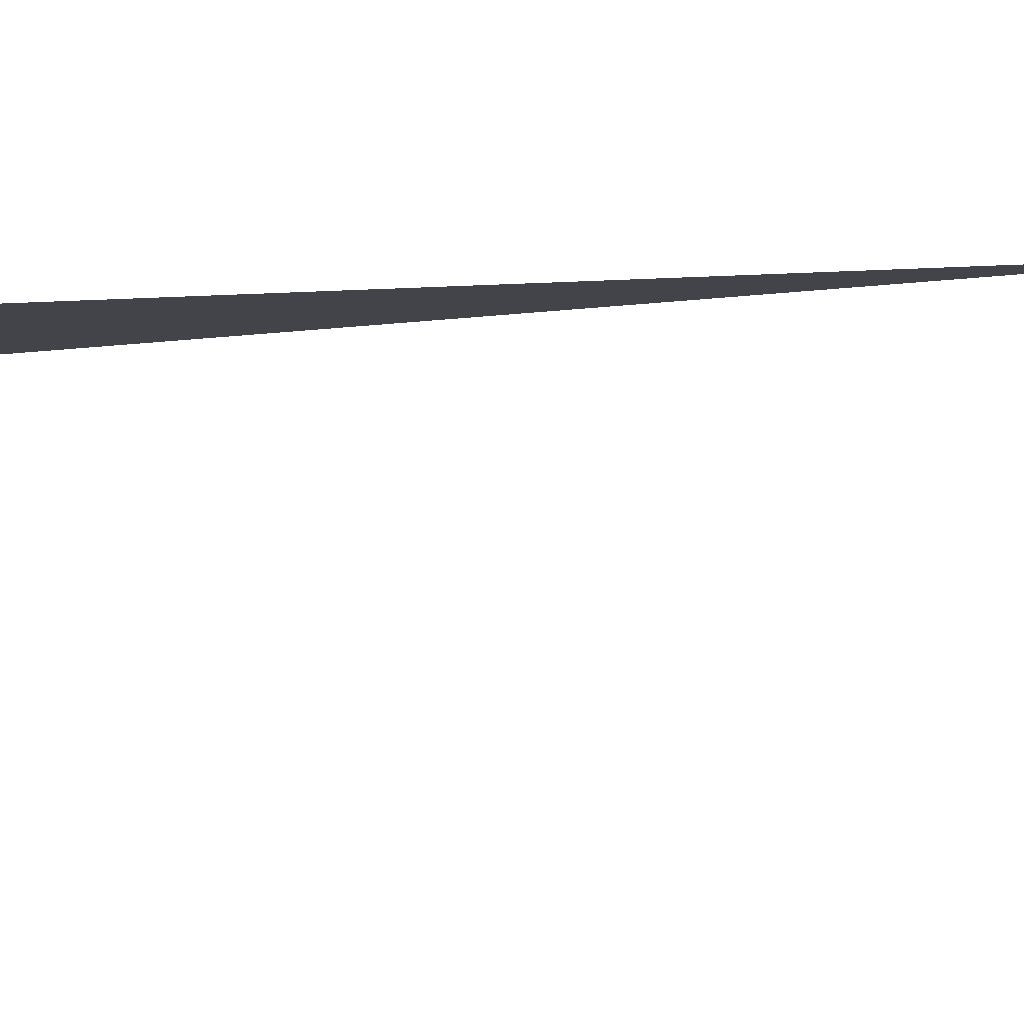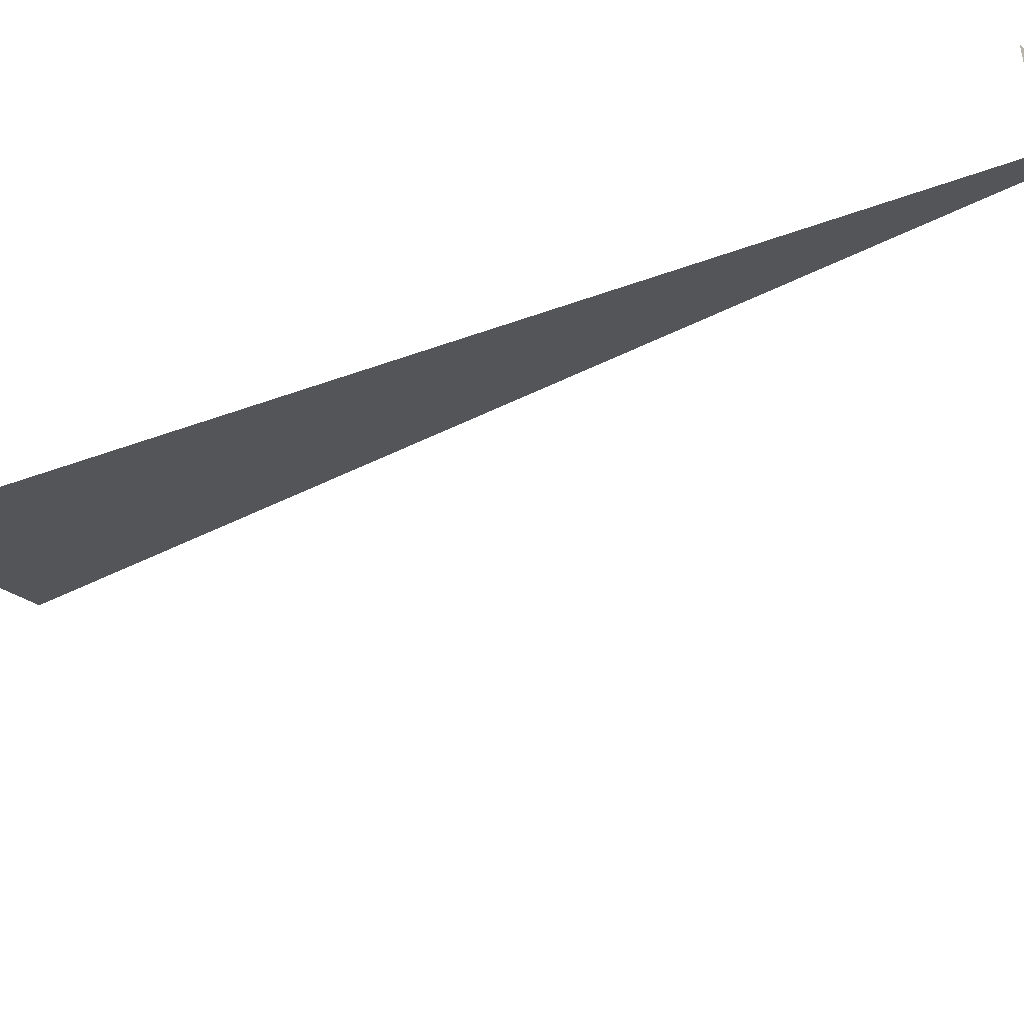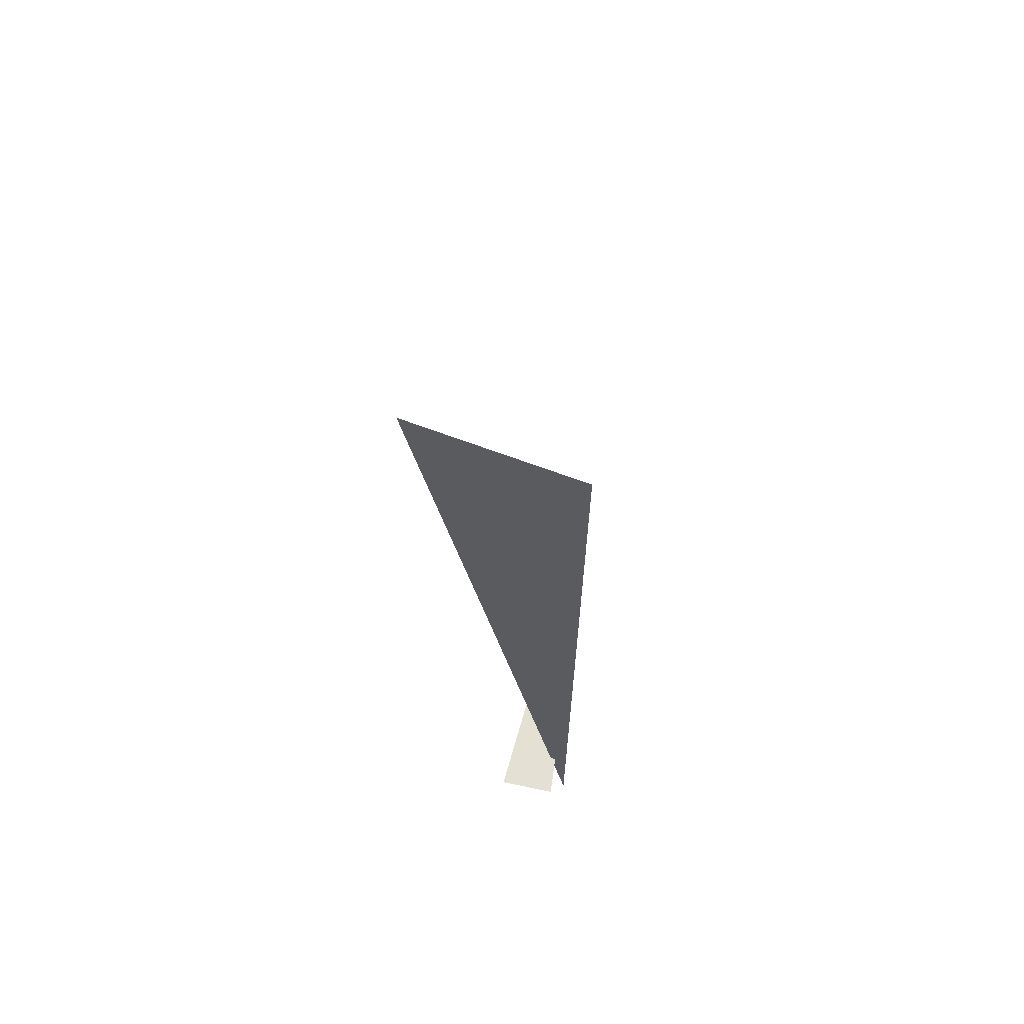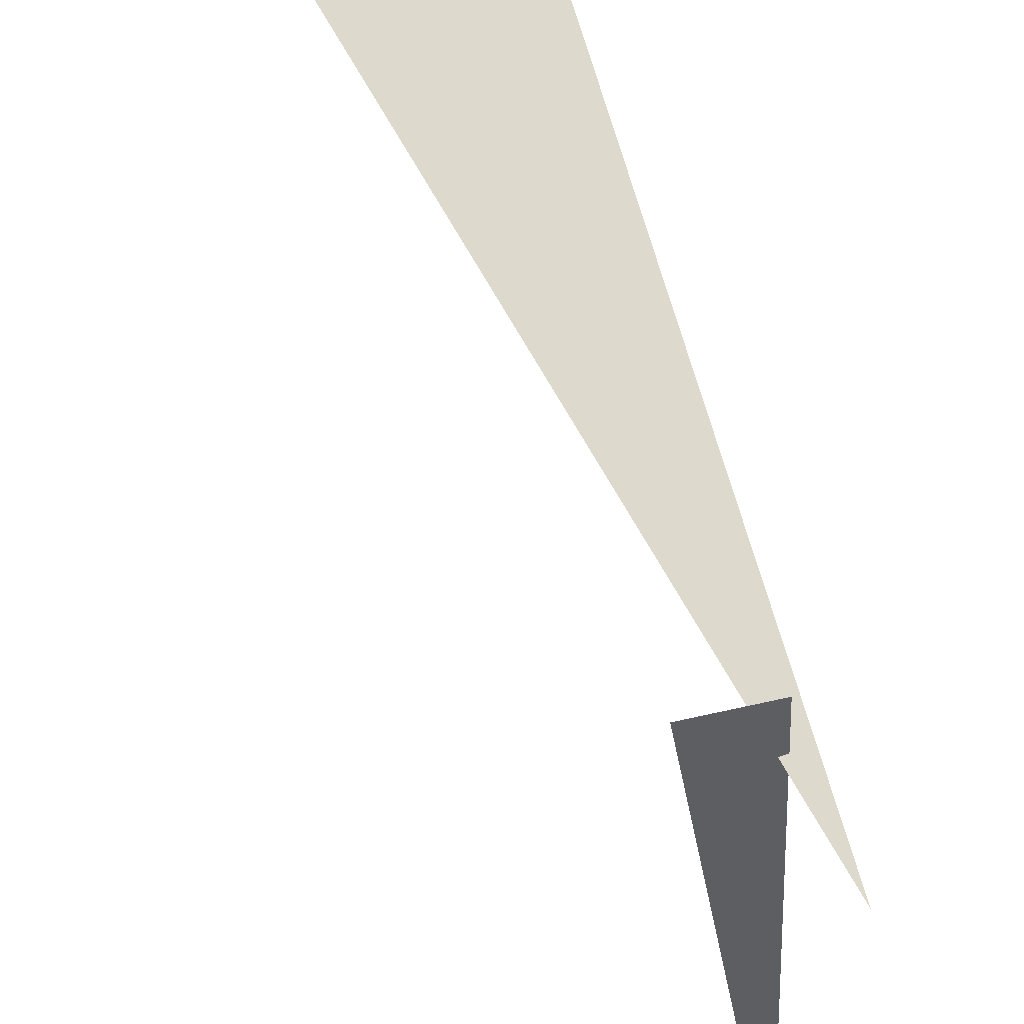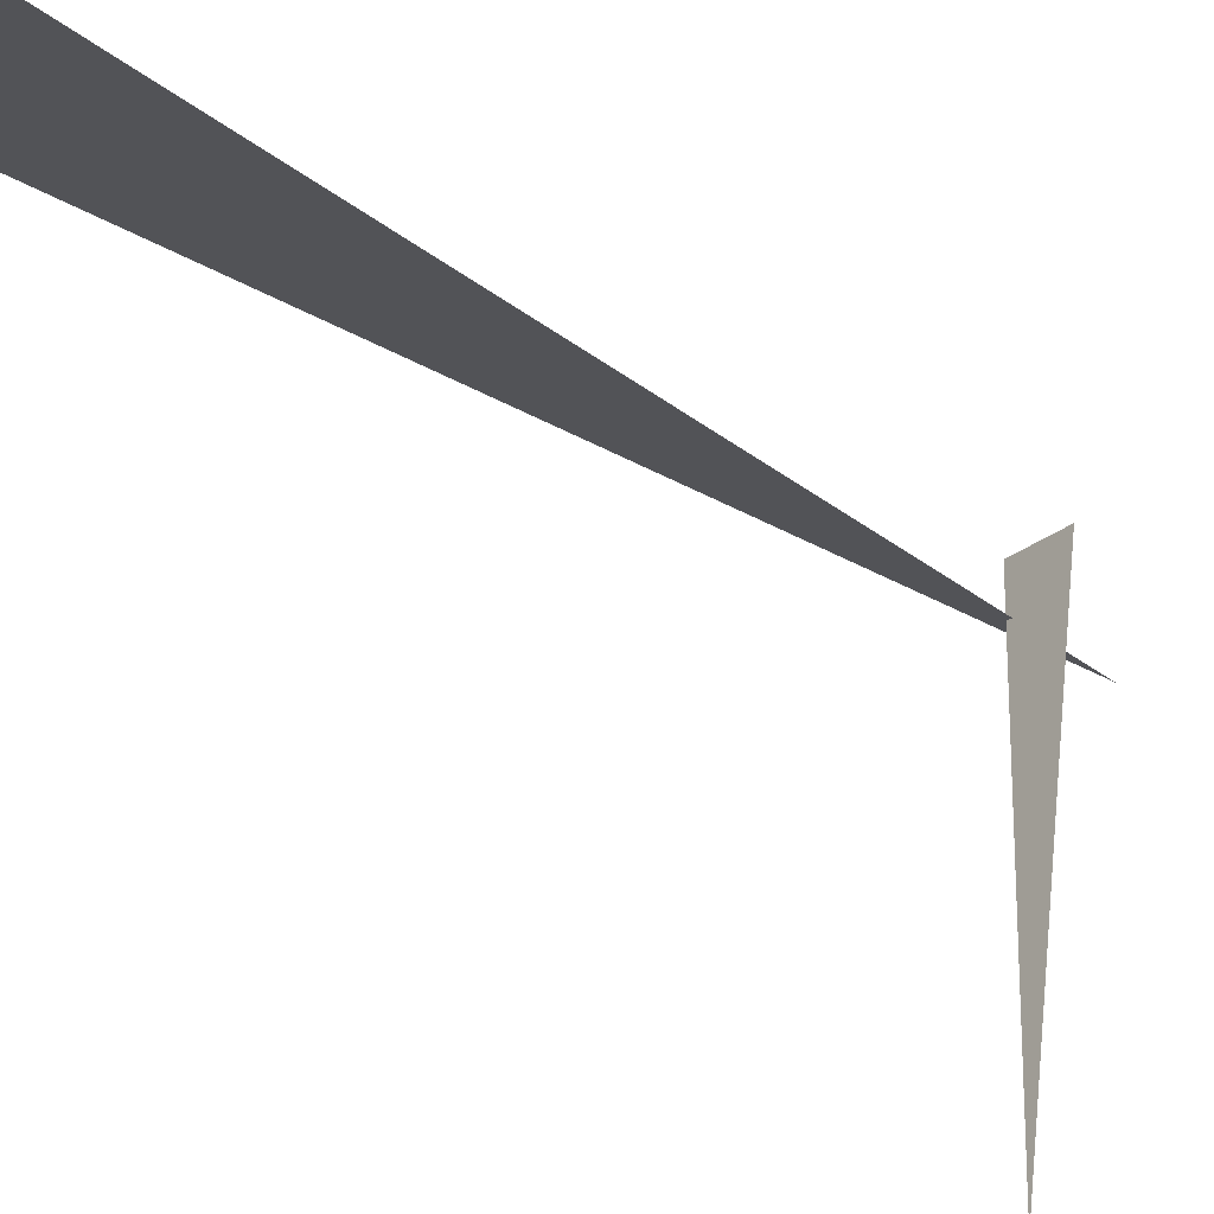
<metadata>
{"format":"obj","ext":"obj","renderer":"f3d","projection":"perspective","resolution":1024,"background":"white","views":[{"elev":-23.3,"azim":99.9,"up":"+Y"},{"elev":-39.0,"azim":123.3,"up":"+Y"},{"elev":65.4,"azim":-174.1,"up":"+Z"},{"elev":45.6,"azim":169.4,"up":"+Y"},{"elev":-33.5,"azim":52.0,"up":"+Y"}]}
</metadata>
<code>
v -0.06955 8.386 0.375
v -0.1243 6.819 0.375
v 0.148 8.363 0.375
v -0.1243 8.244 3.33
v 0.5007 8.077 3.33
v -0.1243 8.244 0
f 1 2 3
f 4 5 6

</code>
